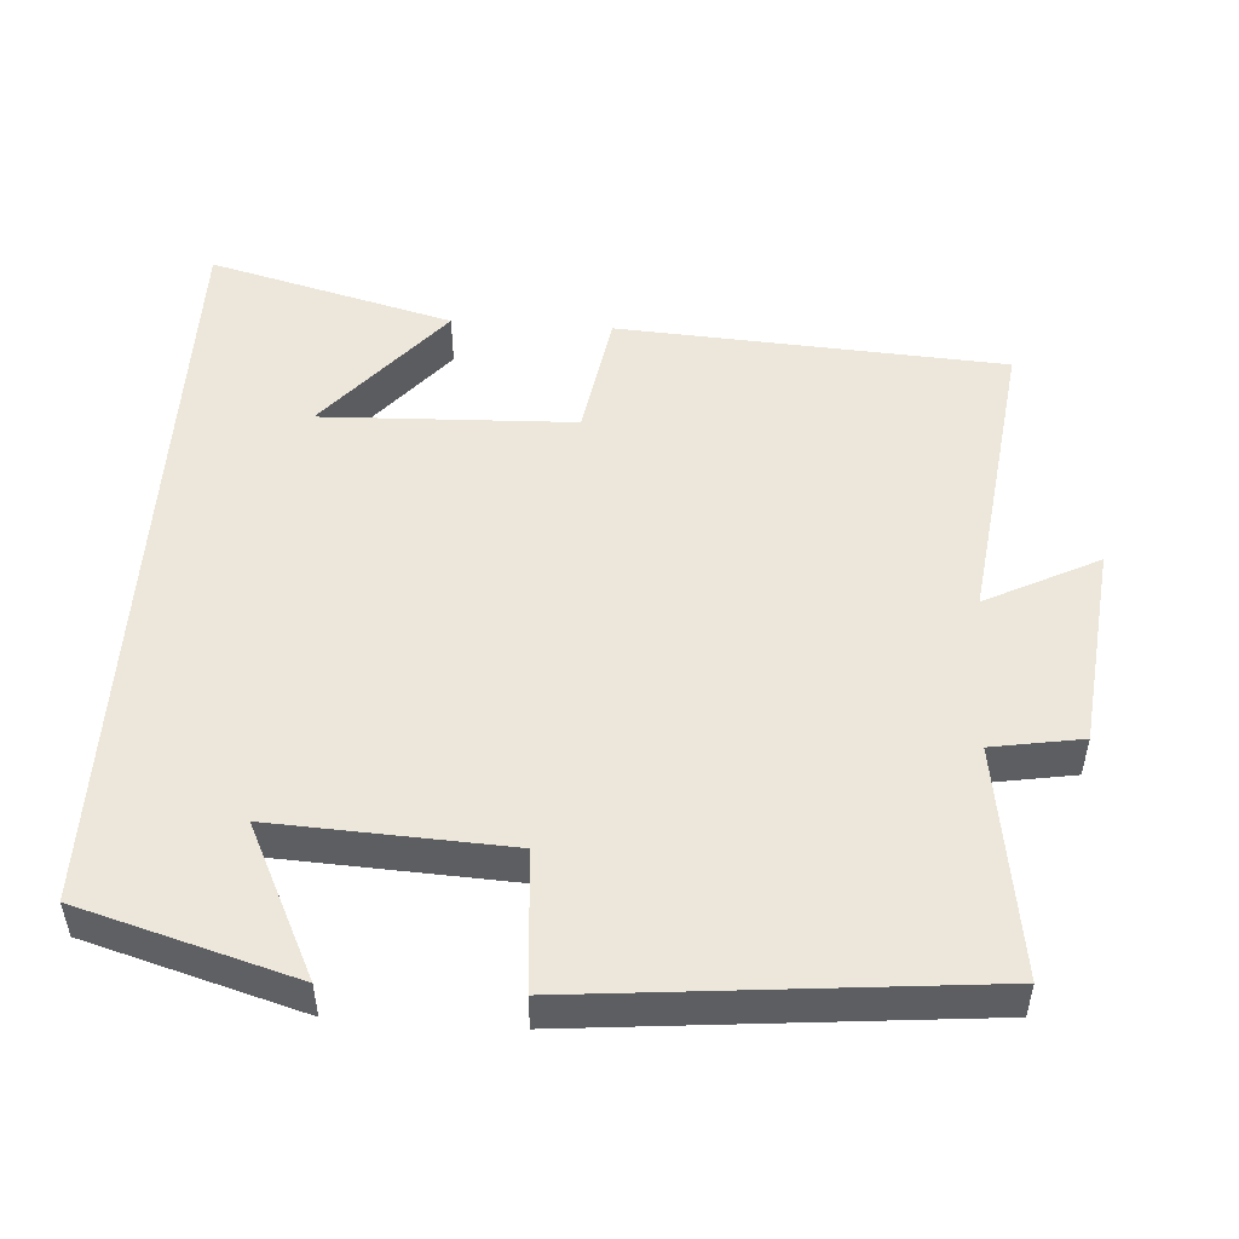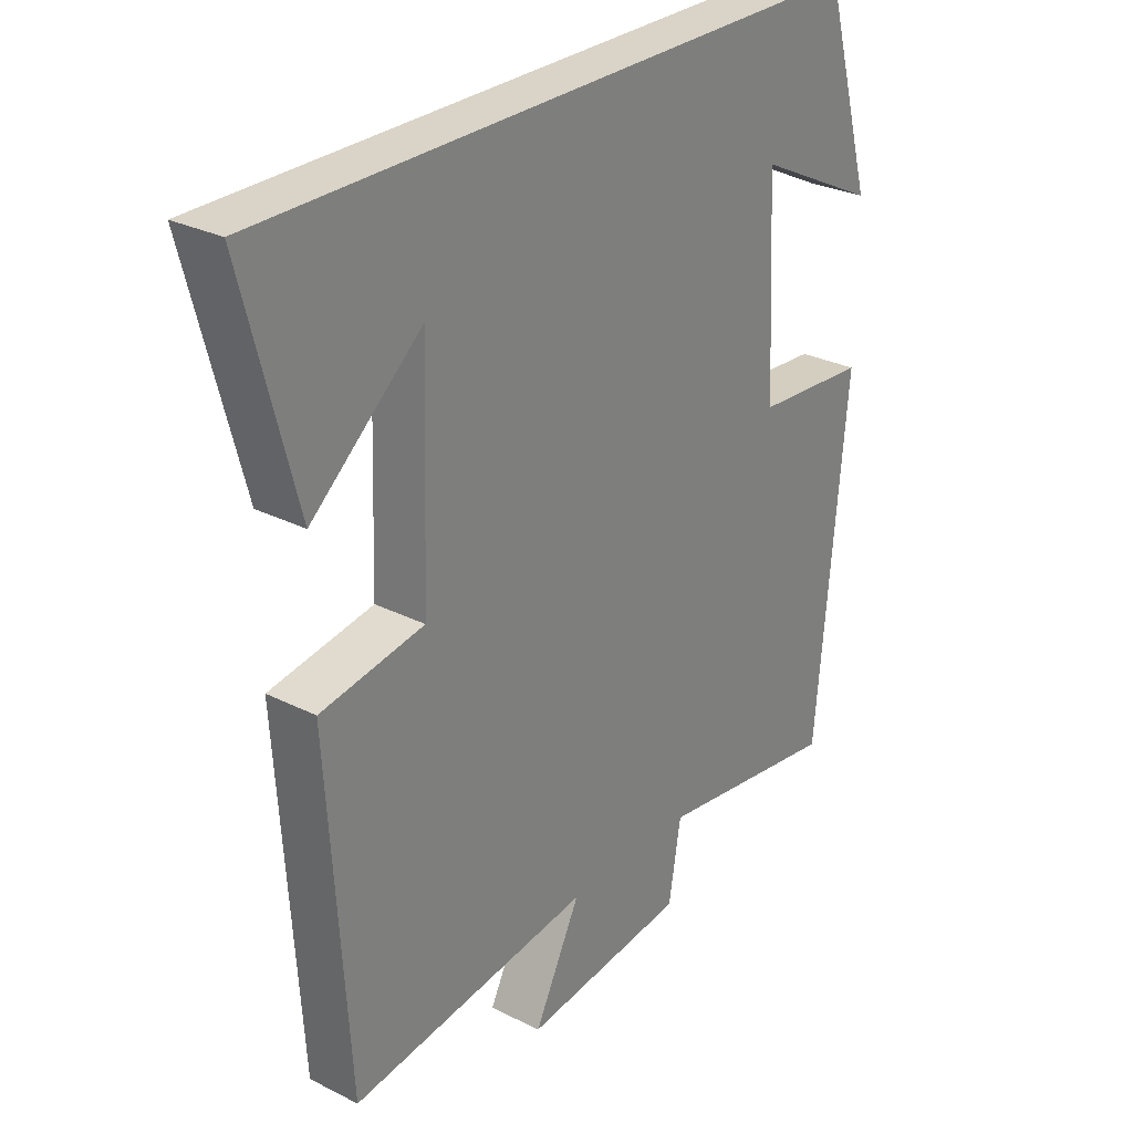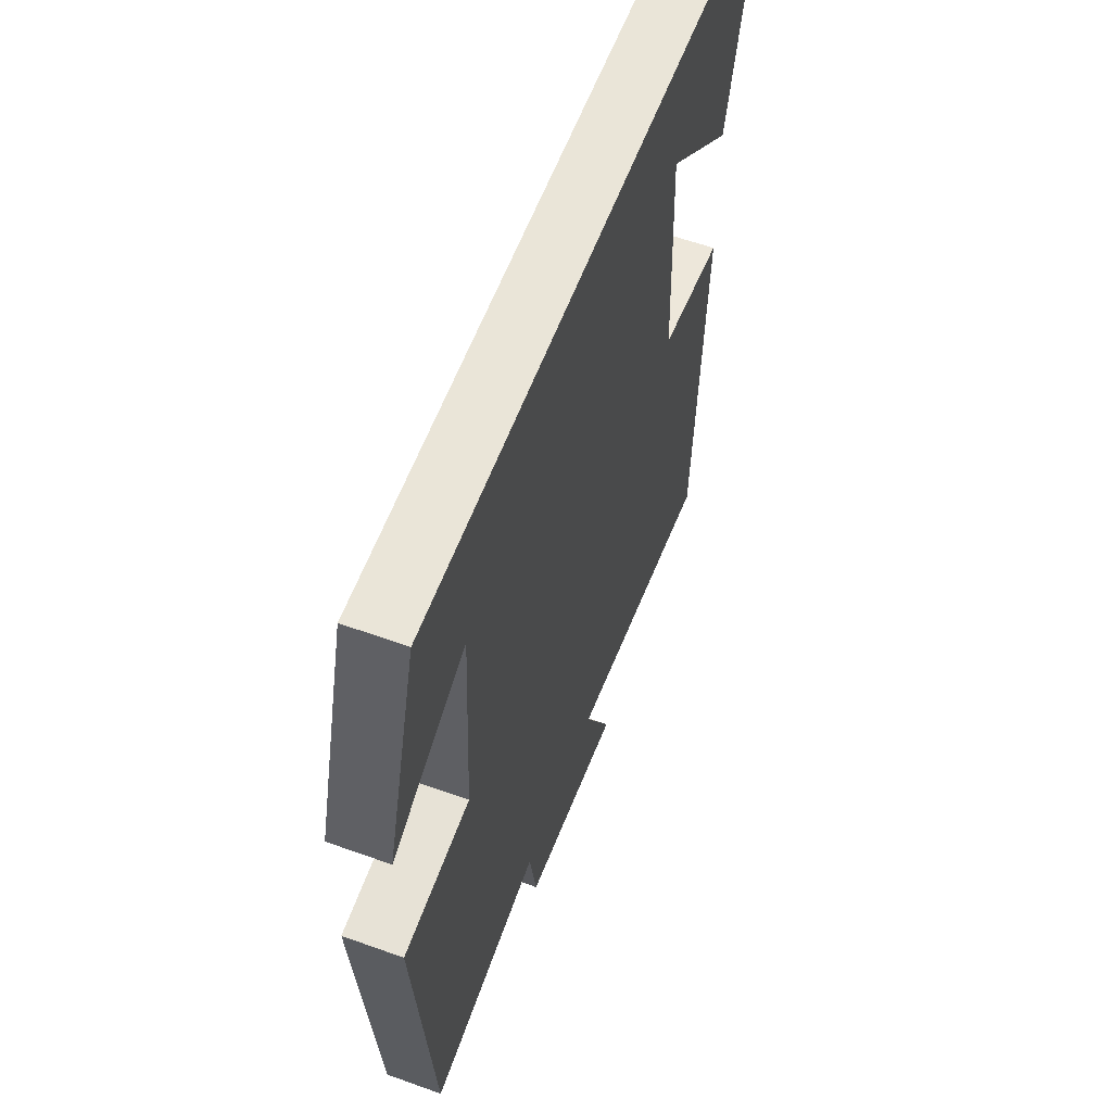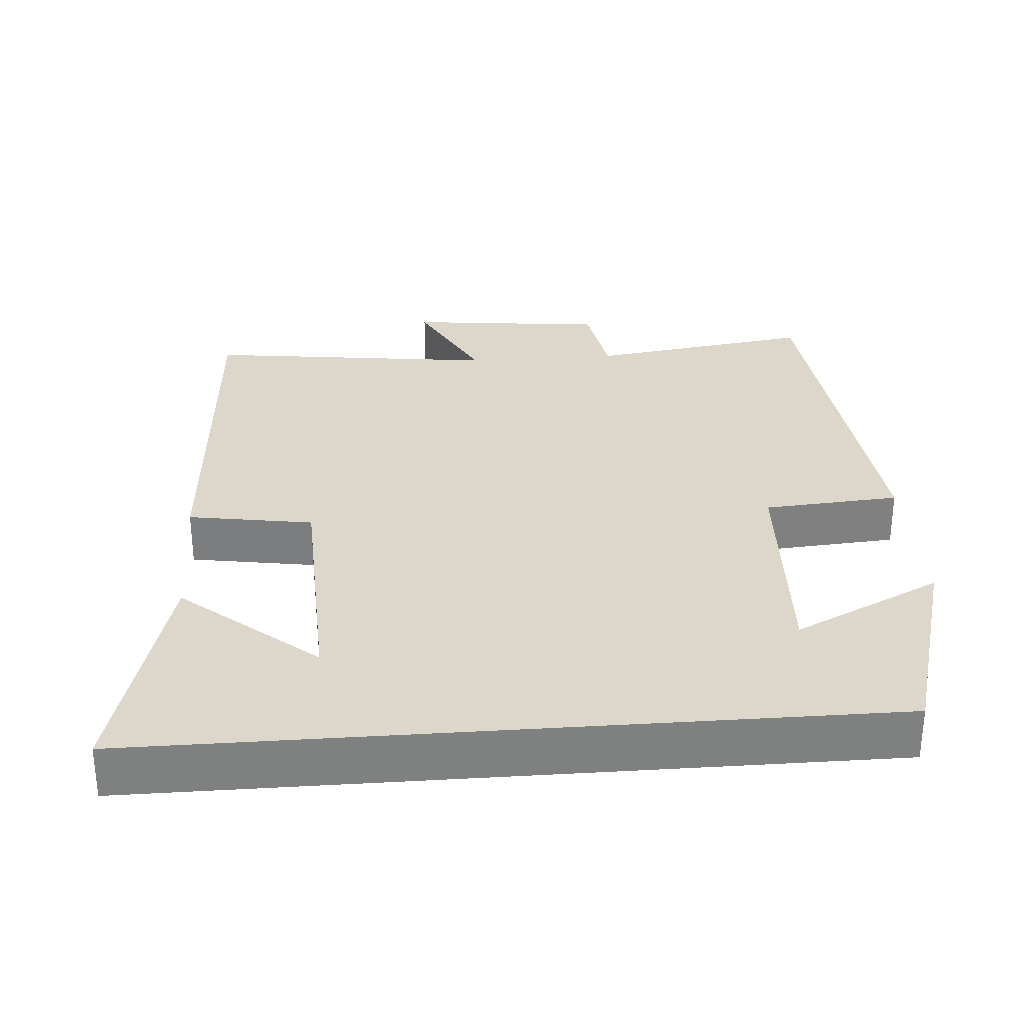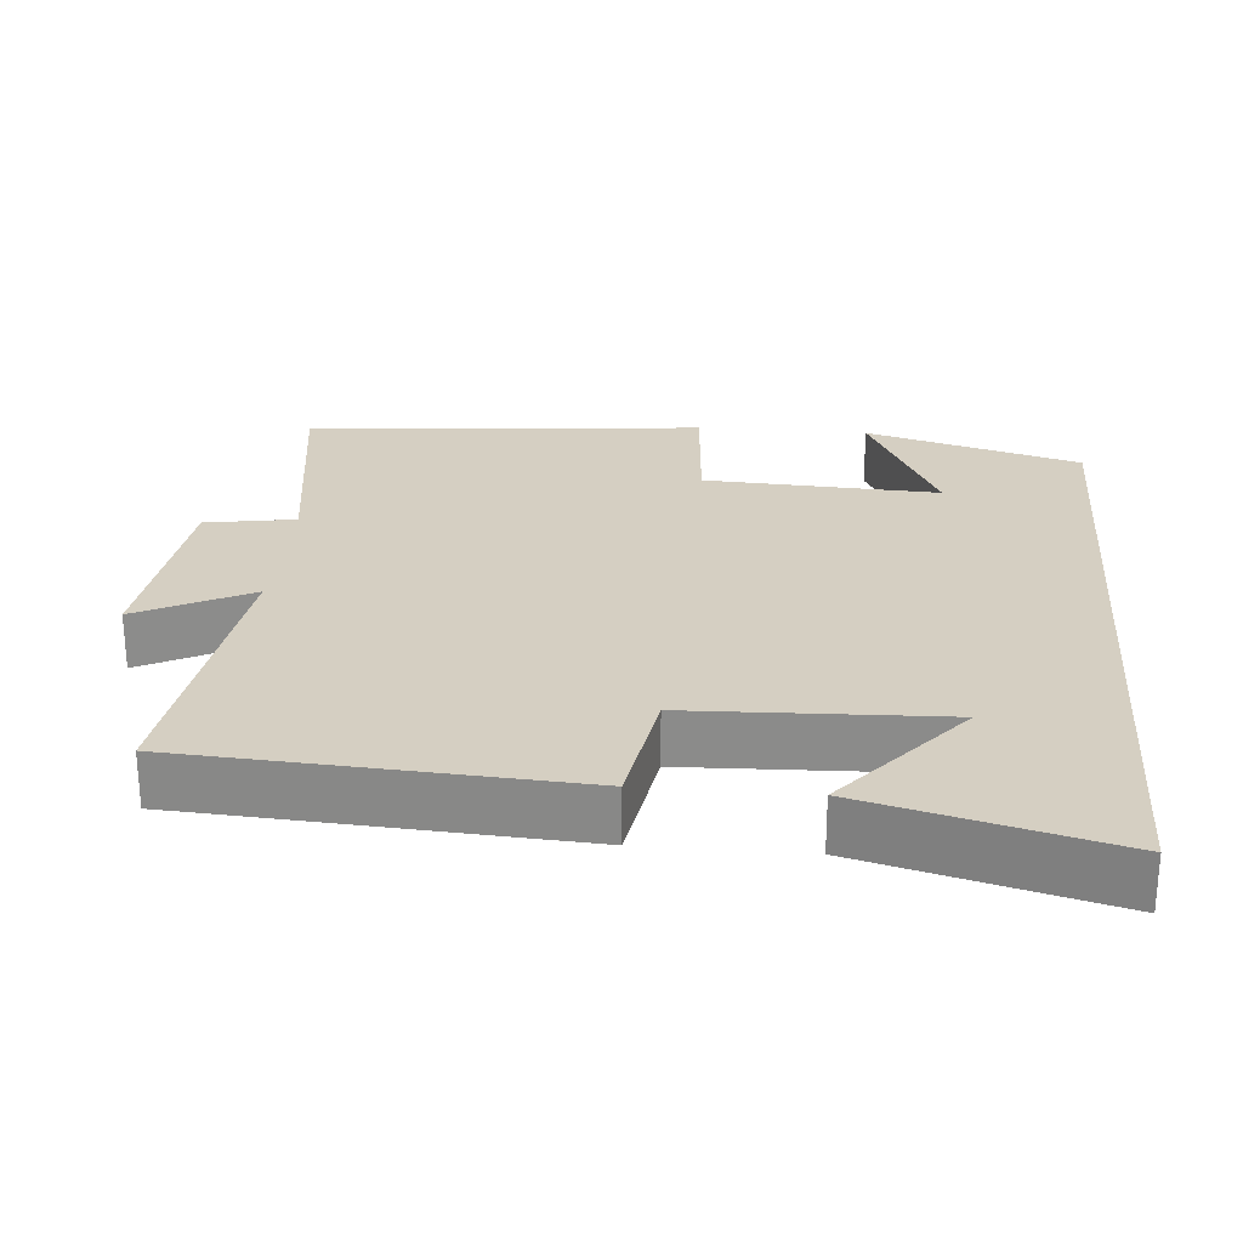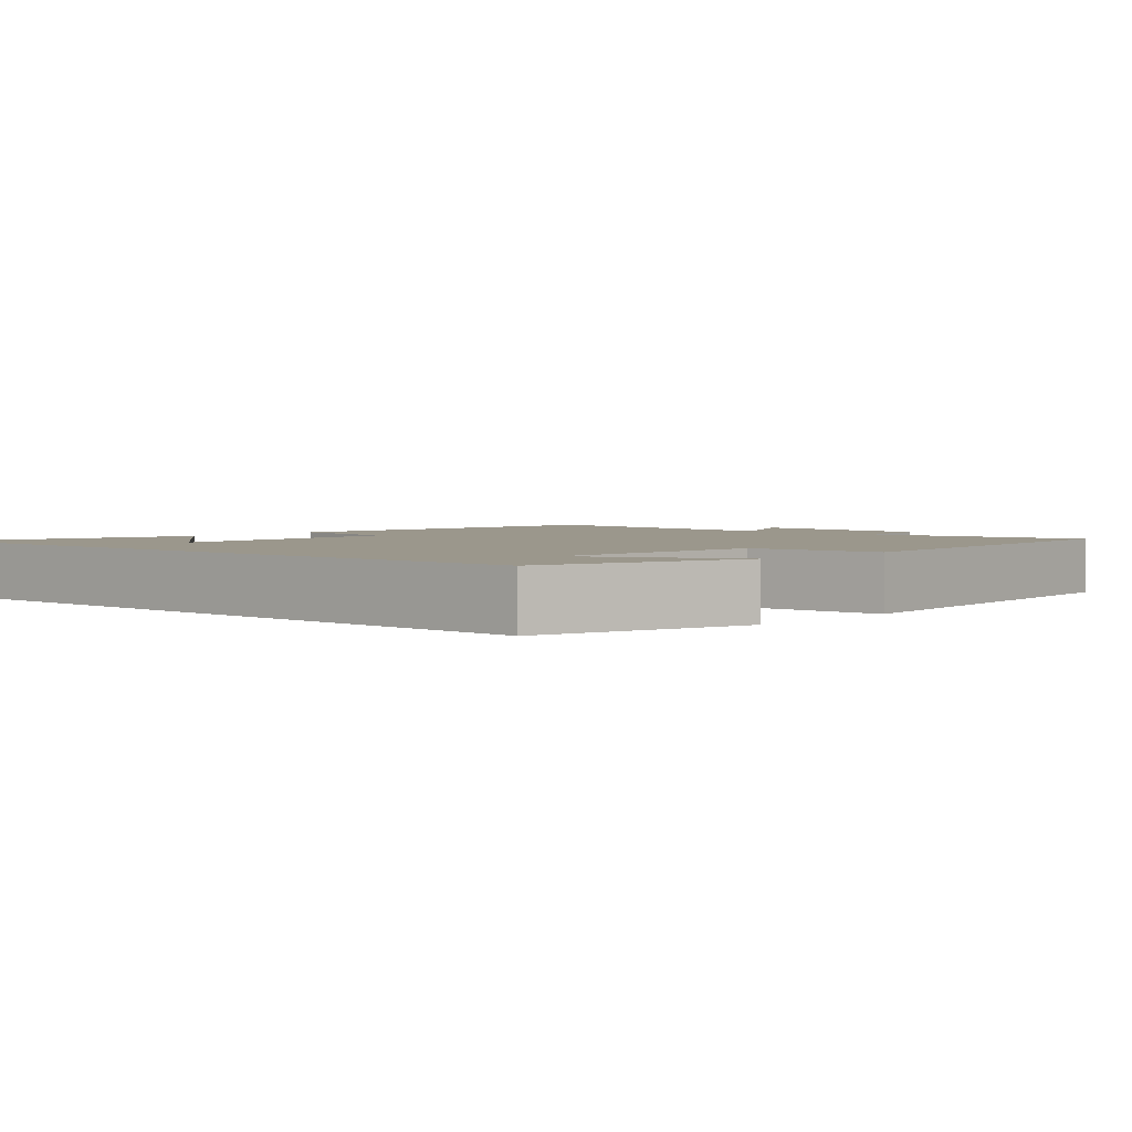
<metadata>
{"format":"obj","ext":"obj","renderer":"f3d","projection":"perspective","resolution":1024,"background":"white","views":[{"elev":50.8,"azim":93.7,"up":"+Y"},{"elev":28.4,"azim":-52.7,"up":"+Z"},{"elev":58.7,"azim":110.4,"up":"+Z"},{"elev":30.4,"azim":-4.4,"up":"+Y"},{"elev":25.9,"azim":-85.2,"up":"+Y"},{"elev":2.7,"azim":42.4,"up":"+Y"}]}
</metadata>
<code>
v -0.467 0.07 -0.551
v -0.5 0.07 -0.036
v -0.33 0.07 -0.008
v -0.318 0.07 0.328
v -0.5 0.07 0.174
v -0.586 0.07 0.5
v 0.417 0.07 0.5
v 0.5 0.07 0.214
v 0.299 0.07 0.312
v 0.315 0.07 0
v 0.5 0.07 -0.014
v 0.451 0.07 -0.545
v 0.145 0.07 -0.5
v 0.125 0.07 -0.62
v -0.145 0.07 -0.65
v -0.069 0.07 -0.5
v -0.467 0 -0.551
v -0.5 0 -0.036
v -0.33 0 -0.008
v -0.318 0 0.328
v -0.5 0 0.174
v -0.586 0 0.5
v 0.417 0 0.5
v 0.5 0 0.214
v 0.299 0 0.312
v 0.315 0 0
v 0.5 0 -0.014
v 0.451 0 -0.545
v 0.145 0 -0.5
v 0.125 0 -0.62
v -0.145 0 -0.65
v -0.069 0 -0.5
f 13 14 15 16
f 10 11 12 13
f 9 10 13 16
f 7 8 9
f 6 7 9
f 4 5 6
f 4 6 9
f 3 4 9 16
f 1 2 3 16
f 32 31 30 29
f 29 28 27 26
f 32 29 26 25
f 25 24 23
f 25 23 22
f 22 21 20
f 25 22 20
f 32 25 20 19
f 32 19 18 17
f 1 17 18 2
f 2 18 19 3
f 3 19 20 4
f 4 20 21 5
f 5 21 22 6
f 6 22 23 7
f 7 23 24 8
f 8 24 25 9
f 9 25 26 10
f 10 26 27 11
f 11 27 28 12
f 12 28 29 13
f 13 29 30 14
f 14 30 31 15
f 15 31 32 16
f 16 32 17 1

</code>
